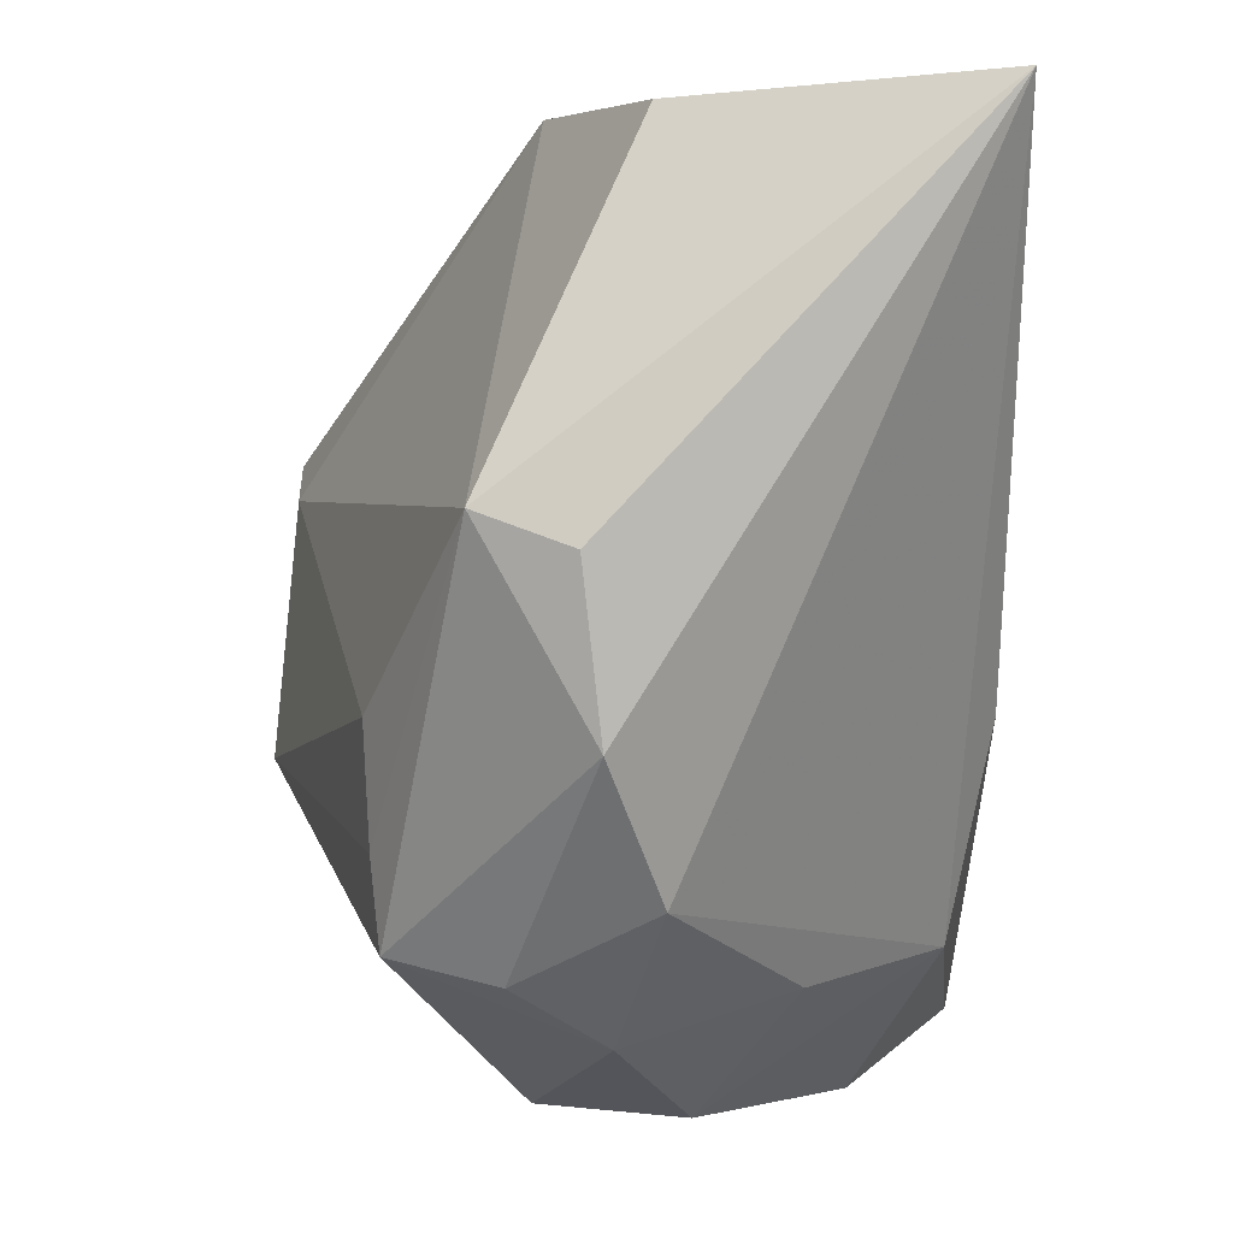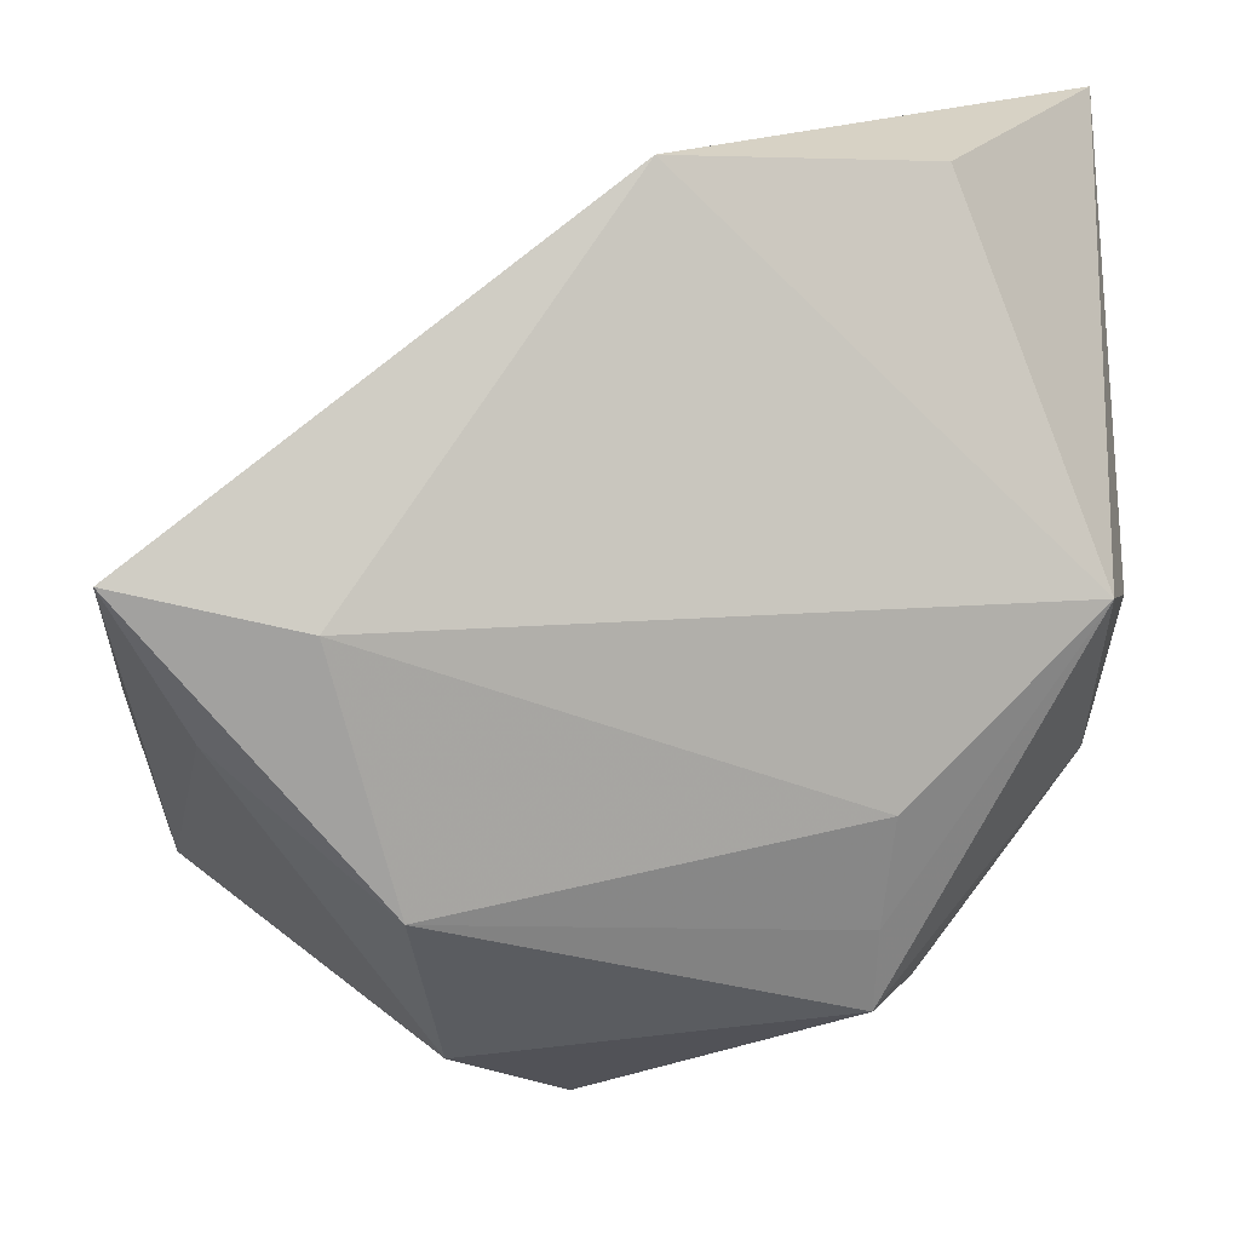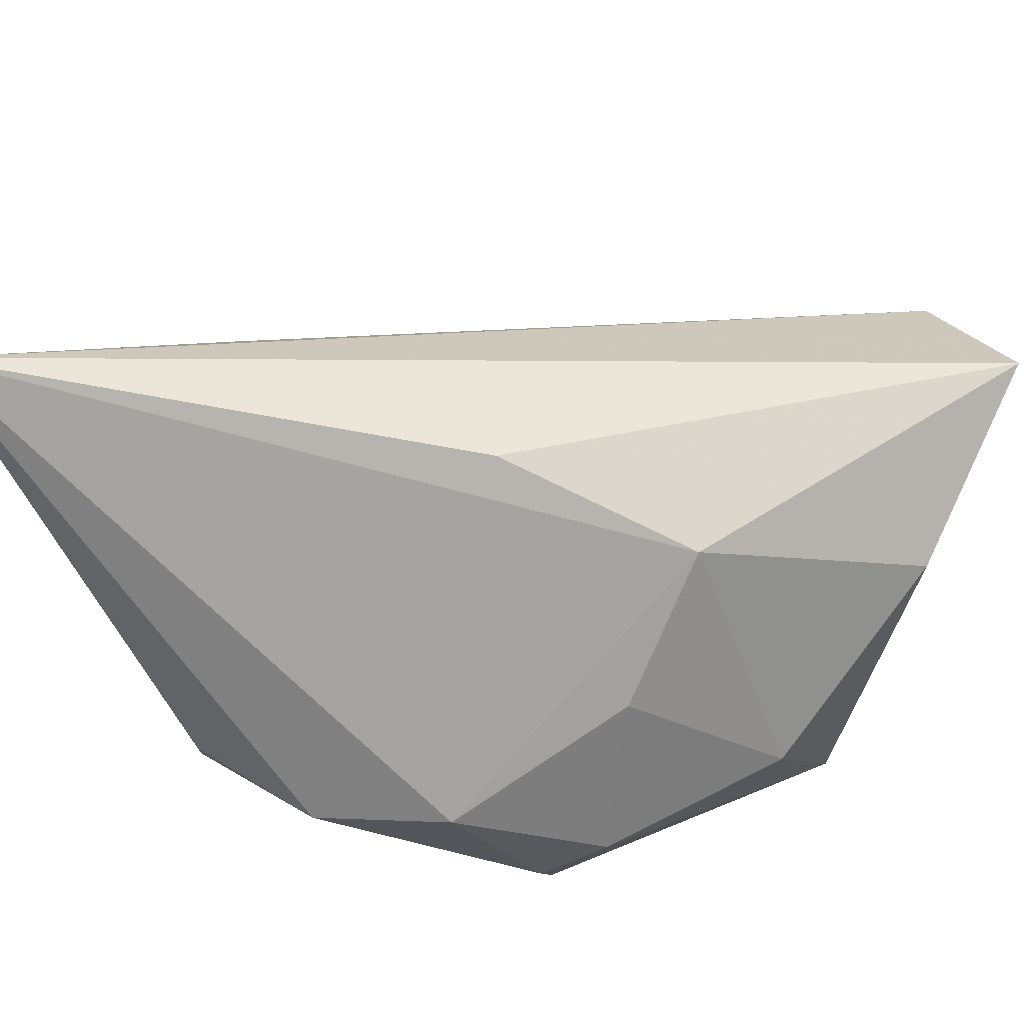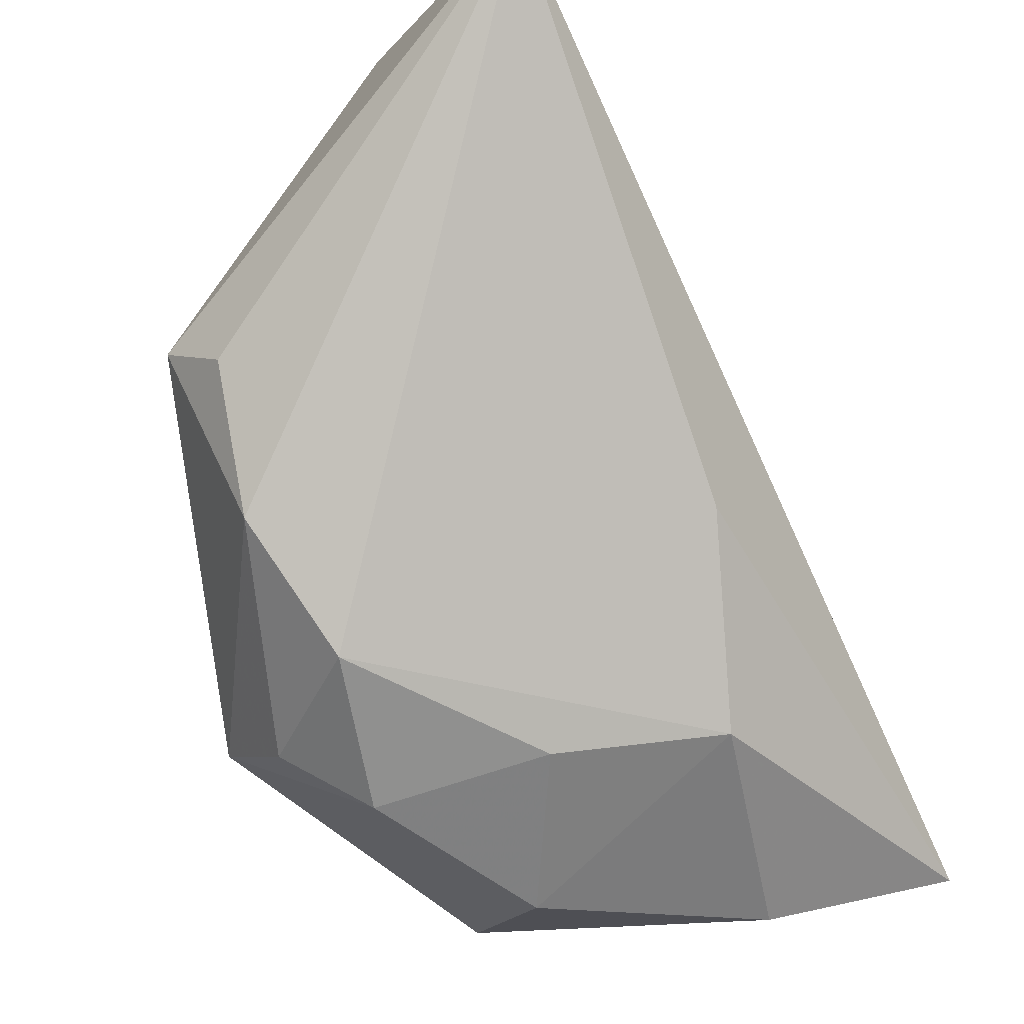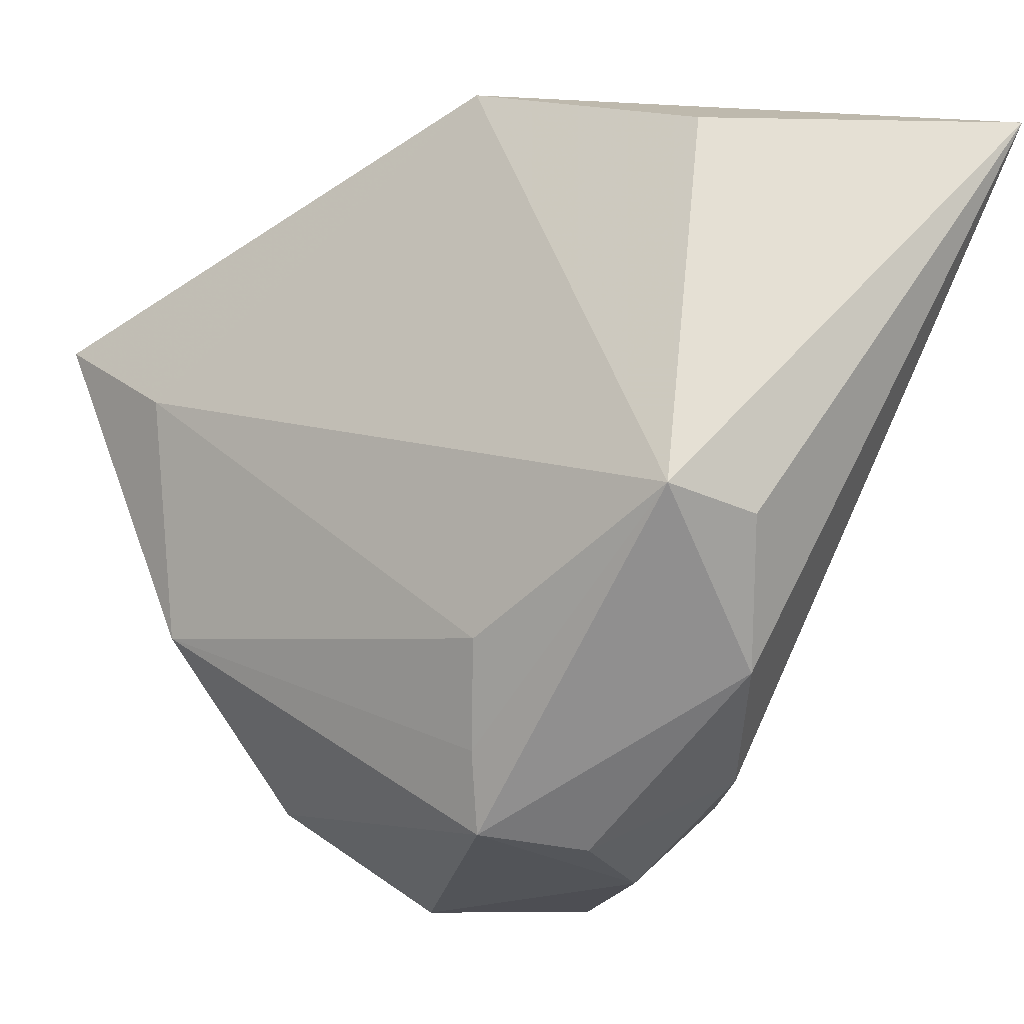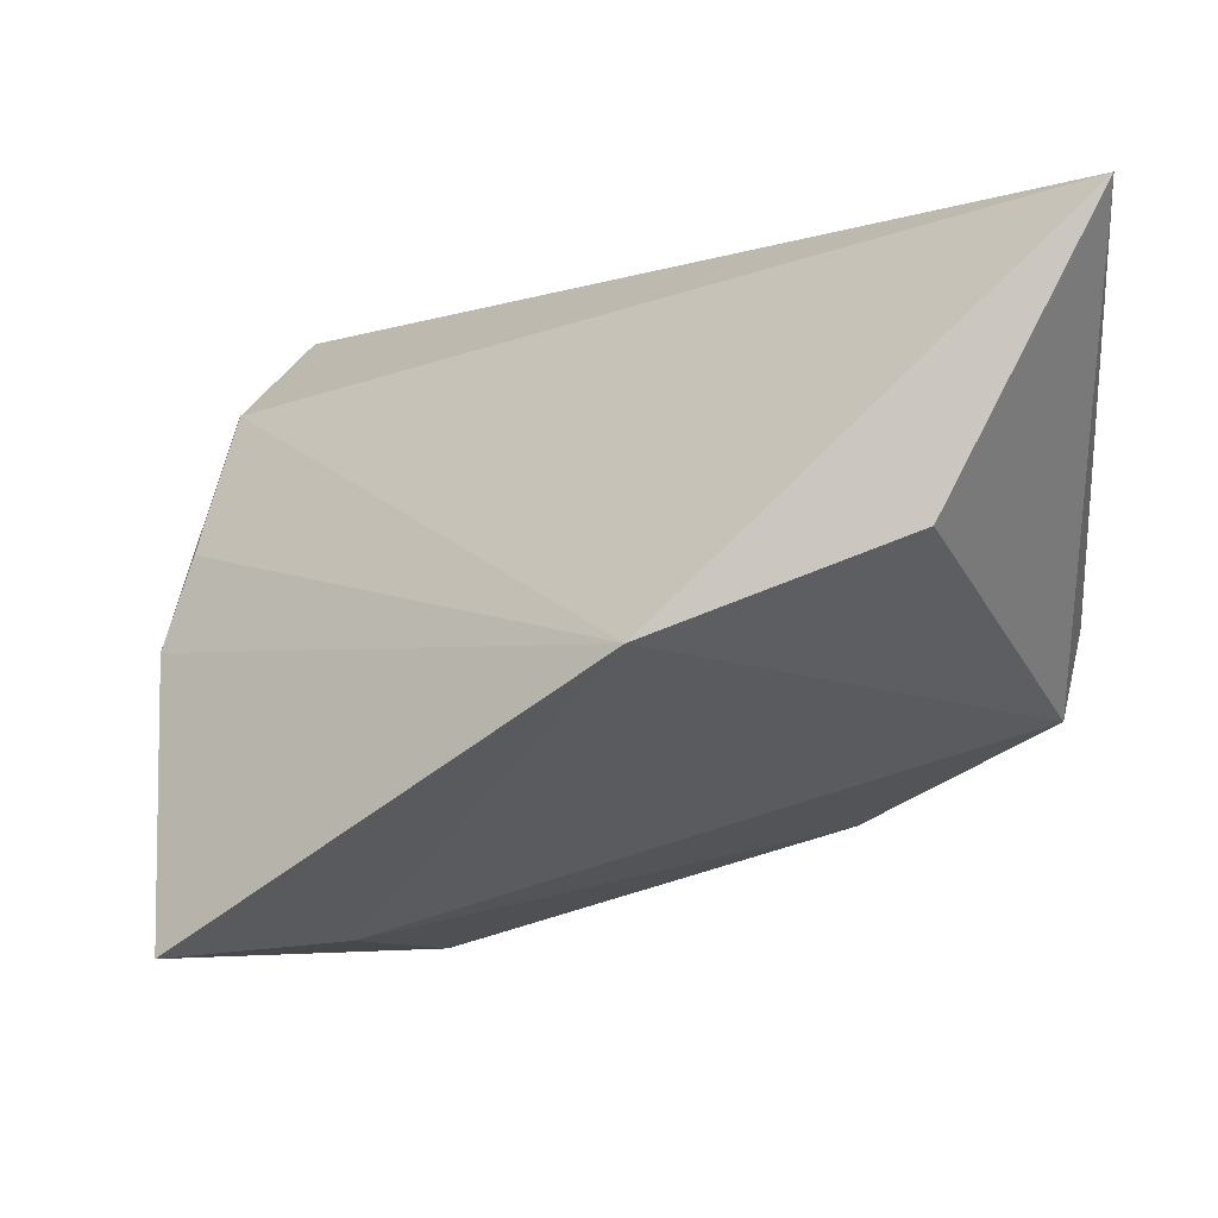
<metadata>
{"format":"obj","ext":"obj","renderer":"f3d","projection":"perspective","resolution":1024,"background":"white","views":[{"elev":-1.3,"azim":-89.5,"up":"+Y"},{"elev":23.3,"azim":-178.3,"up":"+Y"},{"elev":57.6,"azim":-45.4,"up":"+Z"},{"elev":-18.3,"azim":-53.6,"up":"+Y"},{"elev":6.3,"azim":-123.9,"up":"+Y"},{"elev":-4.8,"azim":-177.7,"up":"+Z"}]}
</metadata>
<code>
v -0.02405 -0.005001 -0.02354
v -0.03388 -0.0211 0.00264
v -0.004091 -0.04219 0.005122
v -0.02825 0.04754 0.00147
v -0.002099 0.05062 -0.008704
v 0.005735 -0.04219 -0.01005
v -0.02258 -0.02575 -0.02213
v -0.01064 -0.005064 0.03246
v 0.04284 -0.02081 0.0217
v -0.04321 0.01188 -0.01363
v -0.02691 -0.02803 -0.01113
v 0.03613 0.005277 -0.03229
v -0.0229 -0.01681 -0.023
v 0.0171 -0.04219 0.02072
v 0.04524 -0.007425 0.004921
v -0.04396 0.04717 0.03199
v 0.0369 -0.03638 0.03246
v -0.02253 -0.03379 -0.001899
v -0.01515 -0.02911 0.01493
v 0.04641 -0.02673 0.00921
v 0.02497 0.01656 -0.03462
v -0.002596 -0.02656 0.02856
v 0.04763 -0.00205 -0.005765
v -0.04541 0.008447 -0.00435
v -0.04266 -0.007927 -0.002542
v 0.01846 -0.009587 -0.03625
v 0.01664 -0.03113 -0.02265
v 0.04312 0.02138 -0.0362
f 9 16 17
f 16 9 5
f 5 9 15
f 26 27 7
f 20 9 17
f 6 20 17
f 27 20 6
f 7 27 6
f 25 10 7
f 17 16 8
f 8 22 17
f 16 22 8
f 28 5 23
f 23 5 15
f 23 20 28
f 15 9 23
f 9 20 23
f 4 10 16
f 16 5 4
f 4 5 10
f 12 26 28
f 27 26 12
f 28 20 12
f 12 20 27
f 28 26 21
f 21 5 28
f 10 5 21
f 10 21 1
f 1 21 26
f 3 22 19
f 16 25 2
f 2 22 16
f 19 22 2
f 16 10 24
f 24 25 16
f 10 25 24
f 13 26 7
f 13 1 26
f 7 10 13
f 10 1 13
f 14 6 17
f 14 3 6
f 17 22 14
f 22 3 14
f 18 3 19
f 19 2 18
f 7 6 18
f 6 3 18
f 11 25 7
f 7 18 11
f 11 2 25
f 11 18 2

</code>
